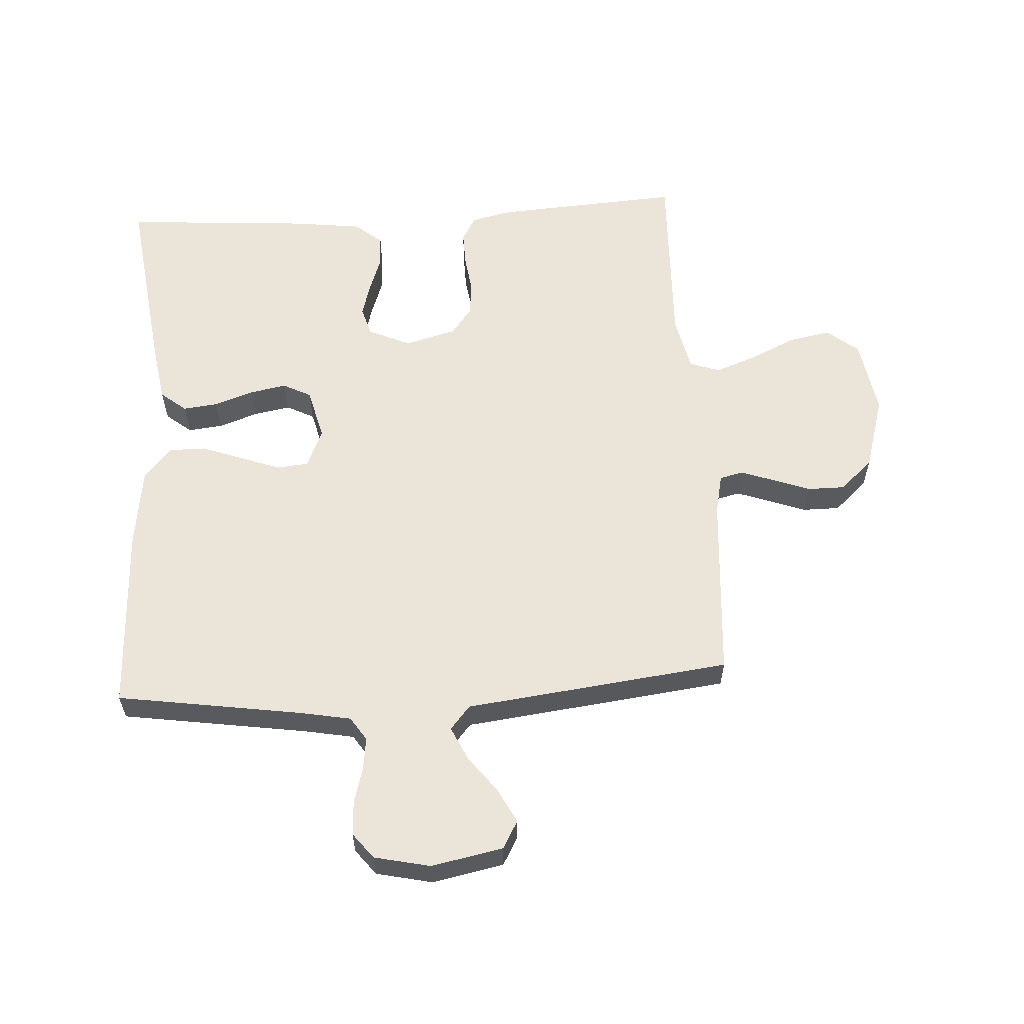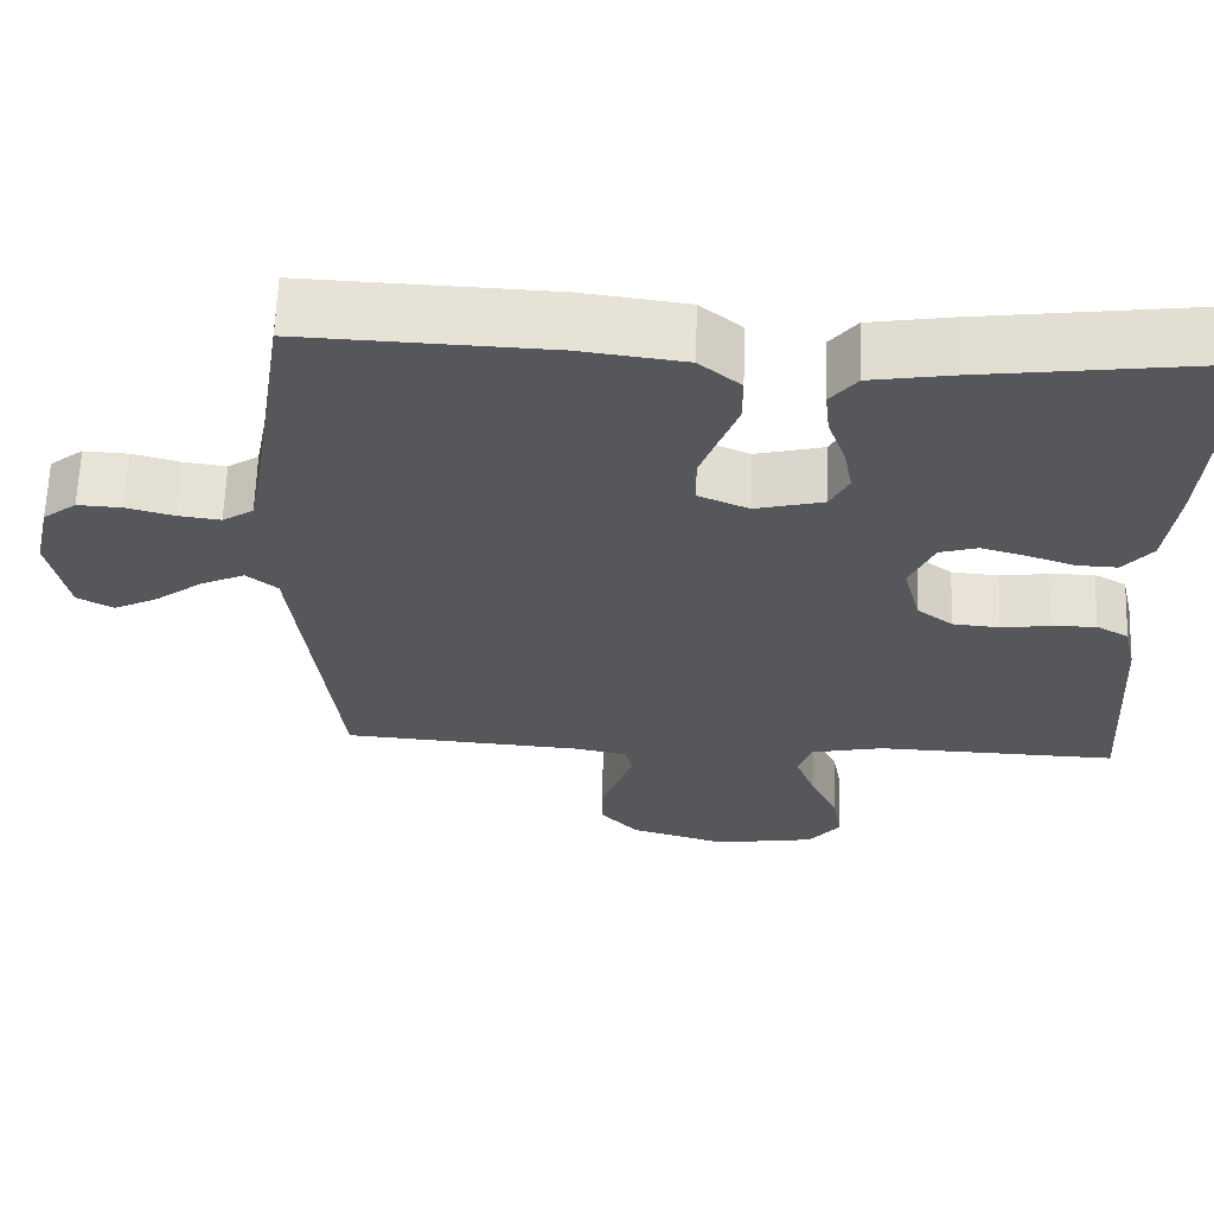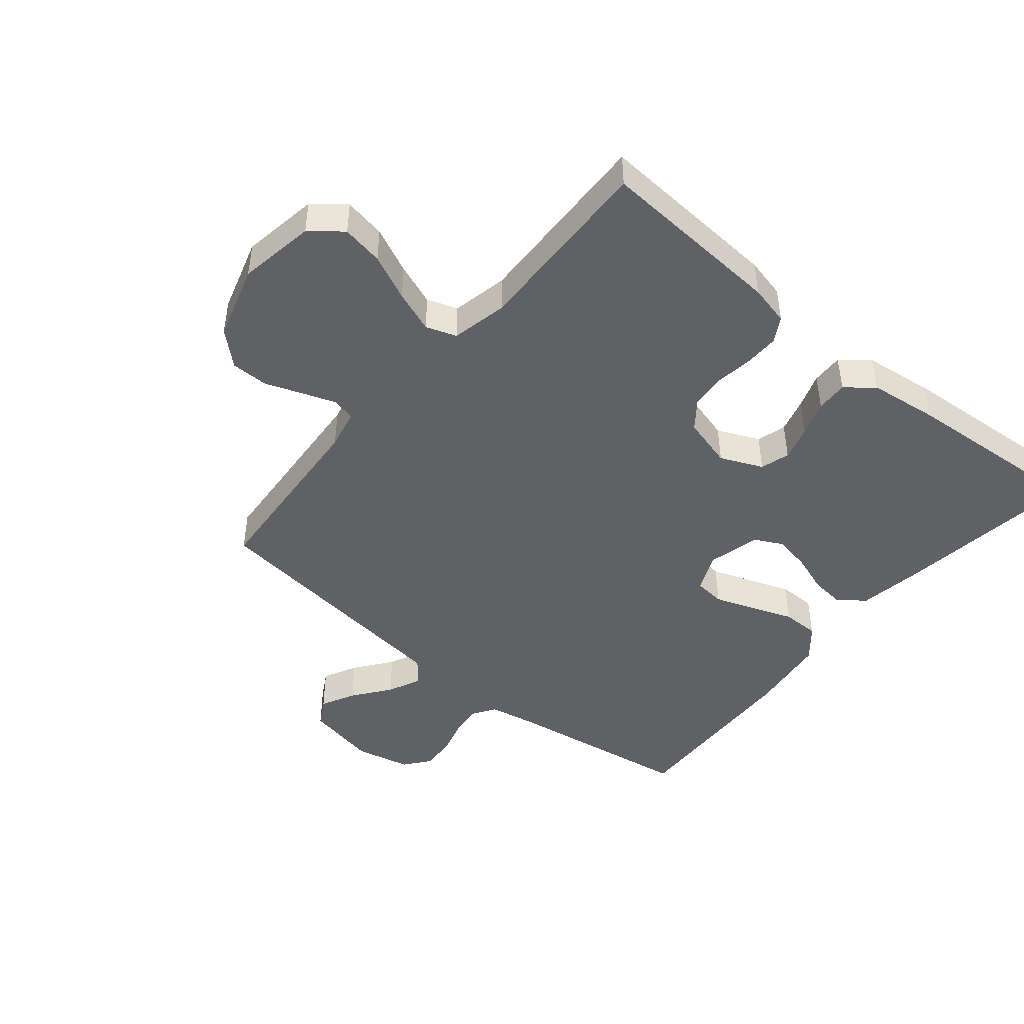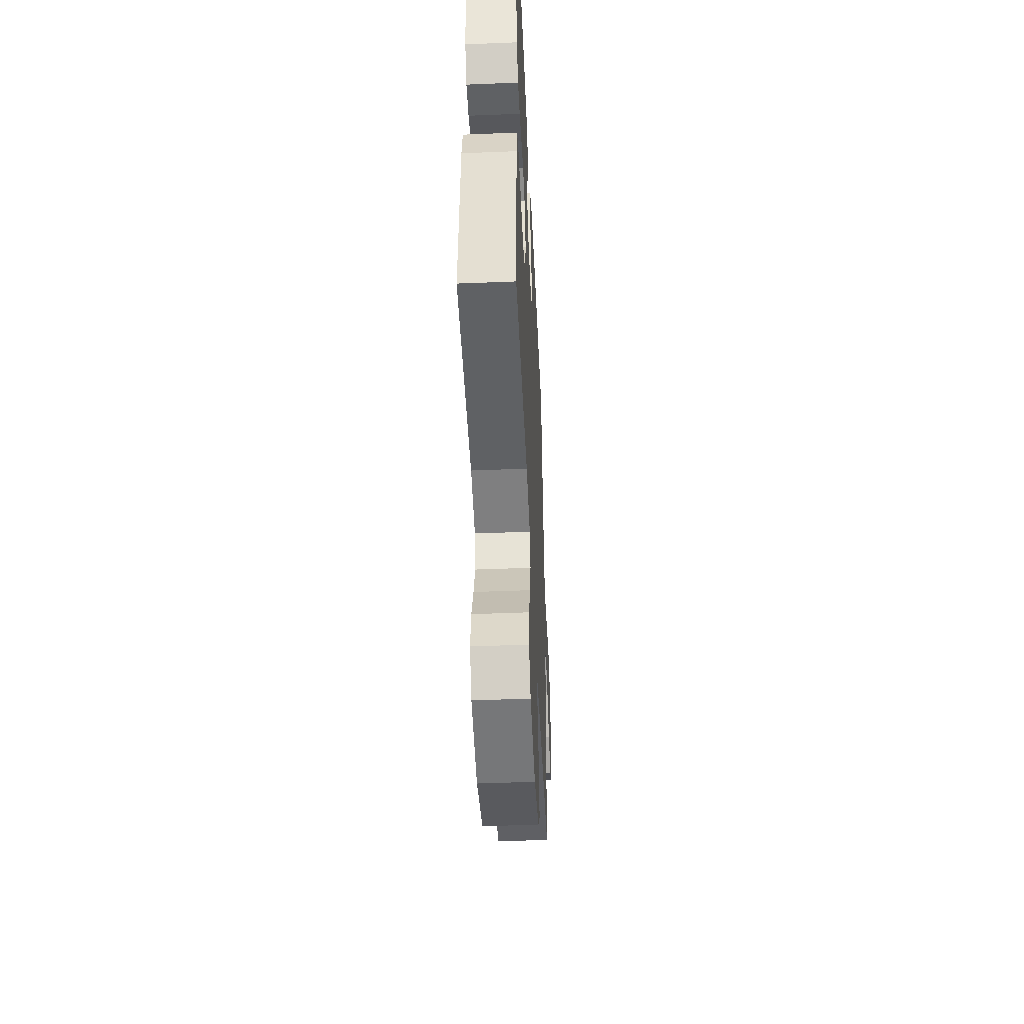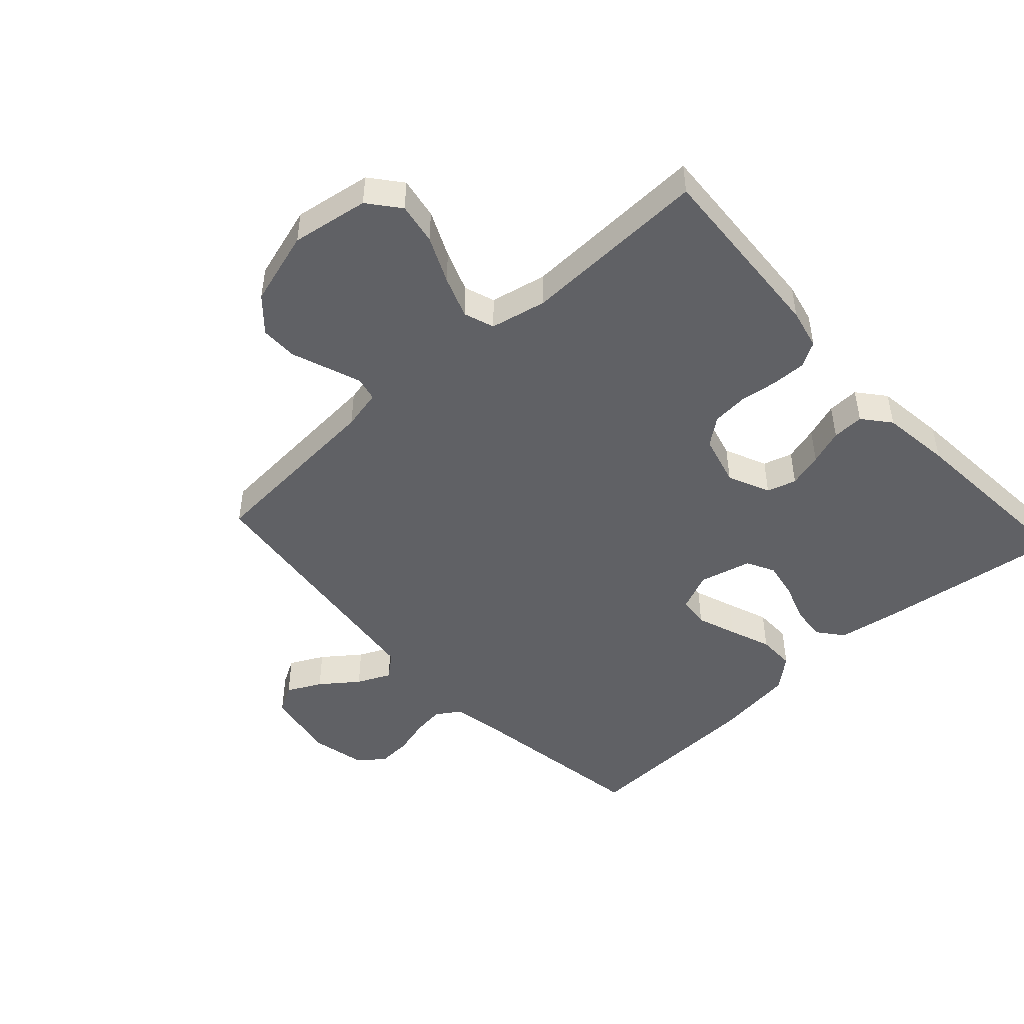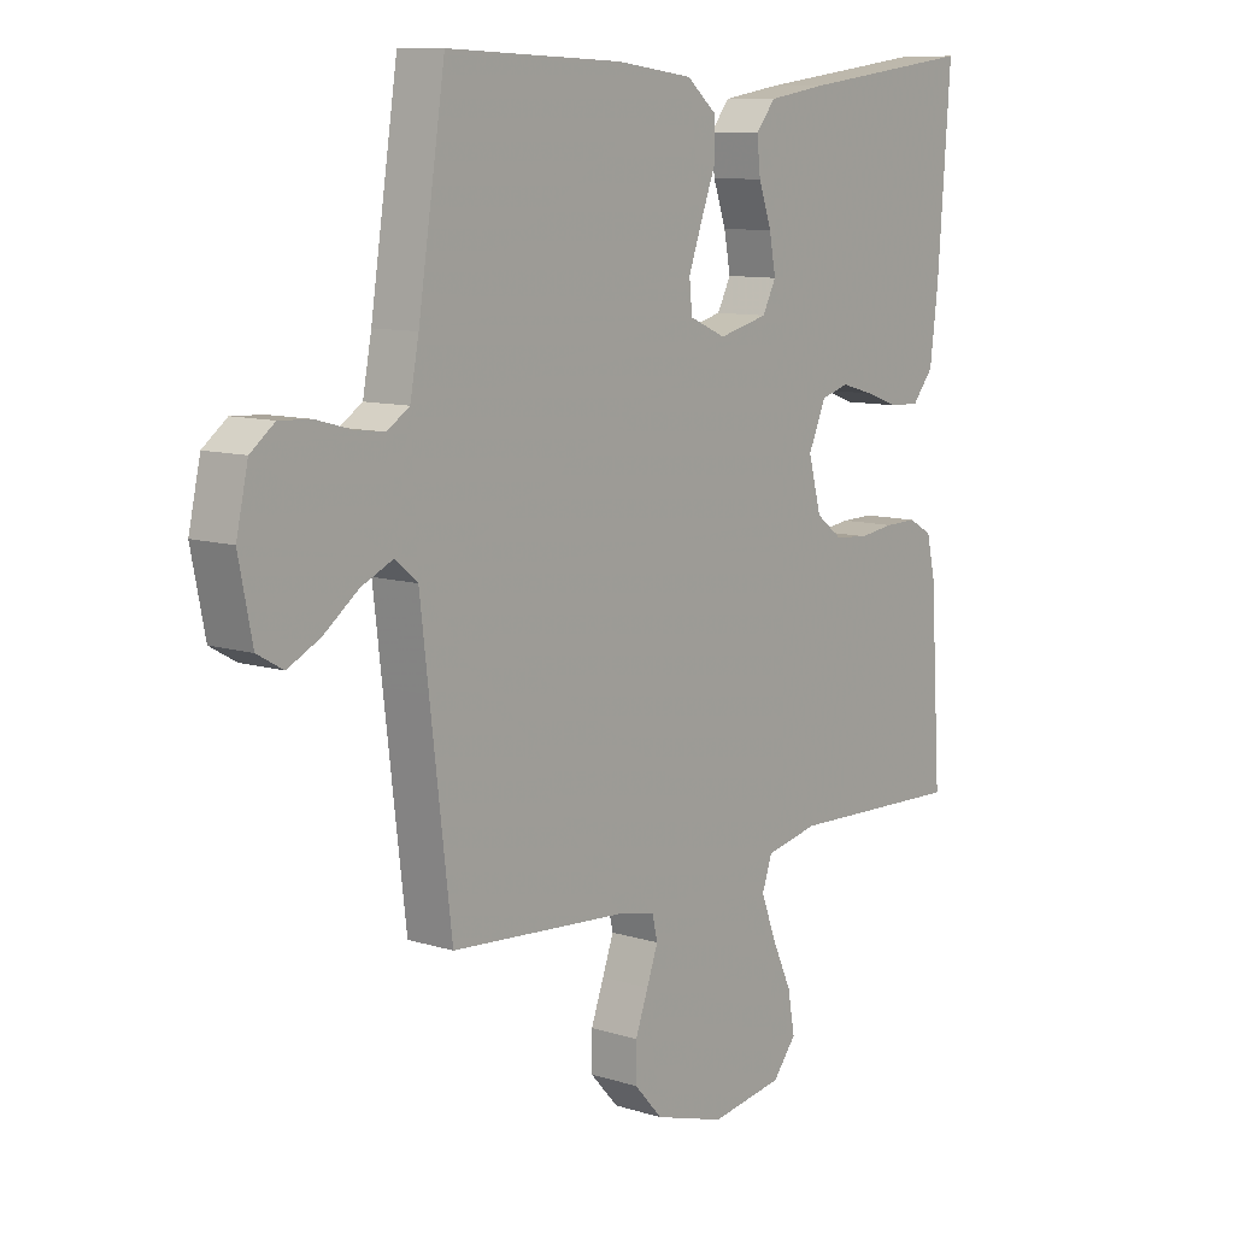
<metadata>
{"format":"obj","ext":"obj","renderer":"f3d","projection":"perspective","resolution":1024,"background":"white","views":[{"elev":58.9,"azim":86.5,"up":"+Y"},{"elev":63.6,"azim":-178.1,"up":"+Z"},{"elev":-45.7,"azim":-129.7,"up":"+Y"},{"elev":-48.0,"azim":-87.4,"up":"+Z"},{"elev":-47.4,"azim":-137.5,"up":"+Y"},{"elev":9.9,"azim":128.8,"up":"+Z"}]}
</metadata>
<code>
v -0.5 0.07 0.5
v -0.2 0.07 0.461
v -0.101 0.07 0.445
v -0.068 0.07 0.404
v -0.074 0.07 0.348
v -0.096 0.07 0.285
v -0.107 0.07 0.226
v -0.084 0.07 0.181
v 0 0.07 0.16
v 0.062 0.07 0.187
v 0.067 0.07 0.237
v 0.044 0.07 0.301
v 0.019 0.07 0.368
v 0.019 0.07 0.428
v 0.07 0.07 0.471
v 0.2 0.07 0.488
v 0.5 0.07 0.5
v 0.546 0.07 0.2
v 0.561 0.07 0.121
v 0.599 0.07 0.096
v 0.651 0.07 0.103
v 0.709 0.07 0.119
v 0.763 0.07 0.122
v 0.804 0.07 0.09
v 0.824 0.07 0
v 0.801 0.07 -0.115
v 0.757 0.07 -0.14
v 0.702 0.07 -0.112
v 0.643 0.07 -0.067
v 0.589 0.07 -0.042
v 0.551 0.07 -0.074
v 0.536 0.07 -0.2
v 0.5 0.07 -0.5
v 0.2 0.07 -0.522
v 0.136 0.07 -0.536
v 0.127 0.07 -0.574
v 0.146 0.07 -0.627
v 0.168 0.07 -0.687
v 0.168 0.07 -0.747
v 0.12 0.07 -0.8
v 0 0.07 -0.836
v -0.124 0.07 -0.816
v -0.164 0.07 -0.766
v -0.152 0.07 -0.699
v -0.118 0.07 -0.625
v -0.093 0.07 -0.558
v -0.11 0.07 -0.509
v -0.2 0.07 -0.49
v -0.5 0.07 -0.5
v -0.481 0.07 -0.2
v -0.466 0.07 -0.135
v -0.426 0.07 -0.112
v -0.371 0.07 -0.113
v -0.311 0.07 -0.121
v -0.253 0.07 -0.116
v -0.209 0.07 -0.082
v -0.187 0.07 0
v -0.217 0.07 0.068
v -0.264 0.07 0.082
v -0.32 0.07 0.066
v -0.377 0.07 0.046
v -0.428 0.07 0.044
v -0.464 0.07 0.088
v -0.478 0.07 0.2
v -0.5 0 0.5
v -0.2 0 0.461
v -0.101 0 0.445
v -0.068 0 0.404
v -0.074 0 0.348
v -0.096 0 0.285
v -0.107 0 0.226
v -0.084 0 0.181
v 0 0 0.16
v 0.062 0 0.187
v 0.067 0 0.237
v 0.044 0 0.301
v 0.019 0 0.368
v 0.019 0 0.428
v 0.07 0 0.471
v 0.2 0 0.488
v 0.5 0 0.5
v 0.546 0 0.2
v 0.561 0 0.121
v 0.599 0 0.096
v 0.651 0 0.103
v 0.709 0 0.119
v 0.763 0 0.122
v 0.804 0 0.09
v 0.824 0 0
v 0.801 0 -0.115
v 0.757 0 -0.14
v 0.702 0 -0.112
v 0.643 0 -0.067
v 0.589 0 -0.042
v 0.551 0 -0.074
v 0.536 0 -0.2
v 0.5 0 -0.5
v 0.2 0 -0.522
v 0.136 0 -0.536
v 0.127 0 -0.574
v 0.146 0 -0.627
v 0.168 0 -0.687
v 0.168 0 -0.747
v 0.12 0 -0.8
v 0 0 -0.836
v -0.124 0 -0.816
v -0.164 0 -0.766
v -0.152 0 -0.699
v -0.118 0 -0.625
v -0.093 0 -0.558
v -0.11 0 -0.509
v -0.2 0 -0.49
v -0.5 0 -0.5
v -0.481 0 -0.2
v -0.466 0 -0.135
v -0.426 0 -0.112
v -0.371 0 -0.113
v -0.311 0 -0.121
v -0.253 0 -0.116
v -0.209 0 -0.082
v -0.187 0 0
v -0.217 0 0.068
v -0.264 0 0.082
v -0.32 0 0.066
v -0.377 0 0.046
v -0.428 0 0.044
v -0.464 0 0.088
v -0.478 0 0.2
f 60 61 62 63
f 59 60 63 64
f 58 59 64 1
f 51 52 53 54
f 51 54 55
f 48 49 50 51
f 47 48 51 55
f 42 43 44 45
f 42 45 46
f 41 42 46
f 40 41 46
f 37 38 39 40
f 36 37 40 46
f 35 36 46 47
f 31 32 33 34
f 31 34 35 47
f 26 27 28 29
f 26 29 30
f 25 26 30
f 24 25 30
f 21 22 23 24
f 20 21 24 30
f 19 20 30 31
f 15 16 17 18
f 12 13 14 15
f 11 12 15 18
f 10 11 18 19
f 3 4 5 6
f 3 6 7
f 58 1 2 3
f 57 58 3 7
f 31 47 55 56
f 9 10 19 31
f 8 9 31 56
f 7 8 56 57
f 127 126 125 124
f 128 127 124 123
f 65 128 123 122
f 118 117 116 115
f 119 118 115
f 115 114 113 112
f 119 115 112 111
f 109 108 107 106
f 110 109 106
f 110 106 105
f 110 105 104
f 104 103 102 101
f 110 104 101 100
f 111 110 100 99
f 98 97 96 95
f 111 99 98 95
f 93 92 91 90
f 94 93 90
f 94 90 89
f 94 89 88
f 88 87 86 85
f 94 88 85 84
f 95 94 84 83
f 82 81 80 79
f 79 78 77 76
f 82 79 76 75
f 83 82 75 74
f 70 69 68 67
f 71 70 67
f 67 66 65 122
f 71 67 122 121
f 120 119 111 95
f 95 83 74 73
f 120 95 73 72
f 121 120 72 71
f 1 65 66 2
f 2 66 67 3
f 3 67 68 4
f 4 68 69 5
f 5 69 70 6
f 6 70 71 7
f 7 71 72 8
f 8 72 73 9
f 9 73 74 10
f 10 74 75 11
f 11 75 76 12
f 12 76 77 13
f 13 77 78 14
f 14 78 79 15
f 15 79 80 16
f 16 80 81 17
f 17 81 82 18
f 18 82 83 19
f 19 83 84 20
f 20 84 85 21
f 21 85 86 22
f 22 86 87 23
f 23 87 88 24
f 24 88 89 25
f 25 89 90 26
f 26 90 91 27
f 27 91 92 28
f 28 92 93 29
f 29 93 94 30
f 30 94 95 31
f 31 95 96 32
f 32 96 97 33
f 33 97 98 34
f 34 98 99 35
f 35 99 100 36
f 36 100 101 37
f 37 101 102 38
f 38 102 103 39
f 39 103 104 40
f 40 104 105 41
f 41 105 106 42
f 42 106 107 43
f 43 107 108 44
f 44 108 109 45
f 45 109 110 46
f 46 110 111 47
f 47 111 112 48
f 48 112 113 49
f 49 113 114 50
f 50 114 115 51
f 51 115 116 52
f 52 116 117 53
f 53 117 118 54
f 54 118 119 55
f 55 119 120 56
f 56 120 121 57
f 57 121 122 58
f 58 122 123 59
f 59 123 124 60
f 60 124 125 61
f 61 125 126 62
f 62 126 127 63
f 63 127 128 64
f 64 128 65 1

</code>
